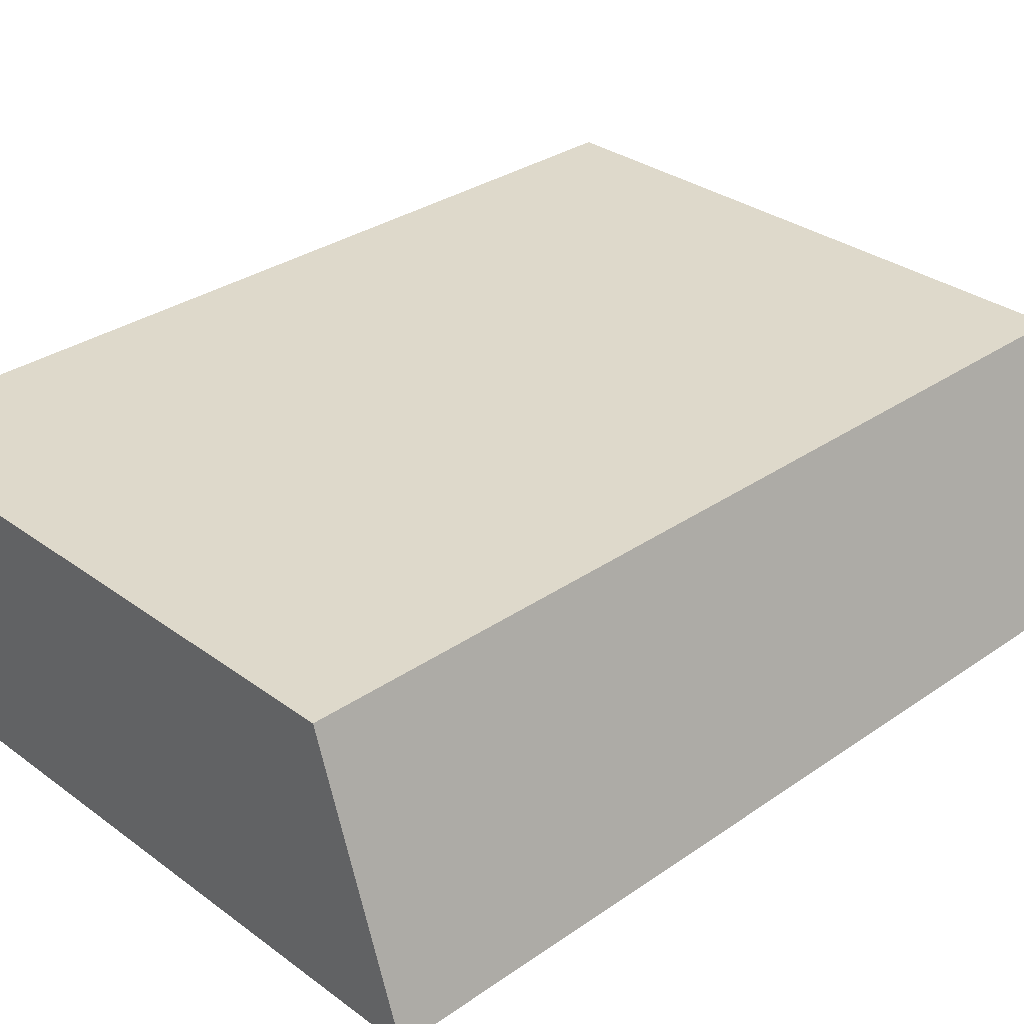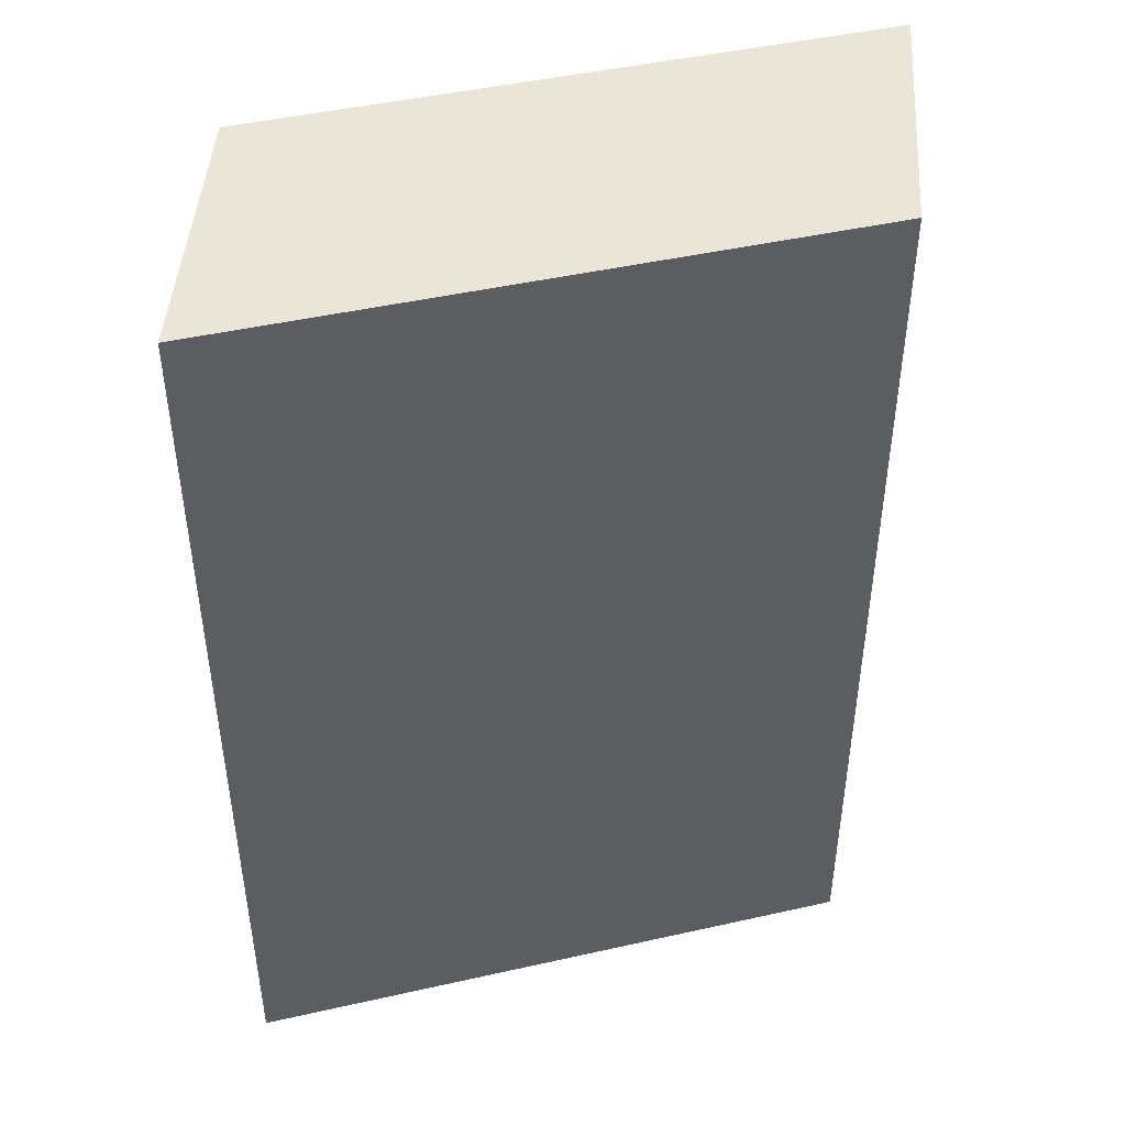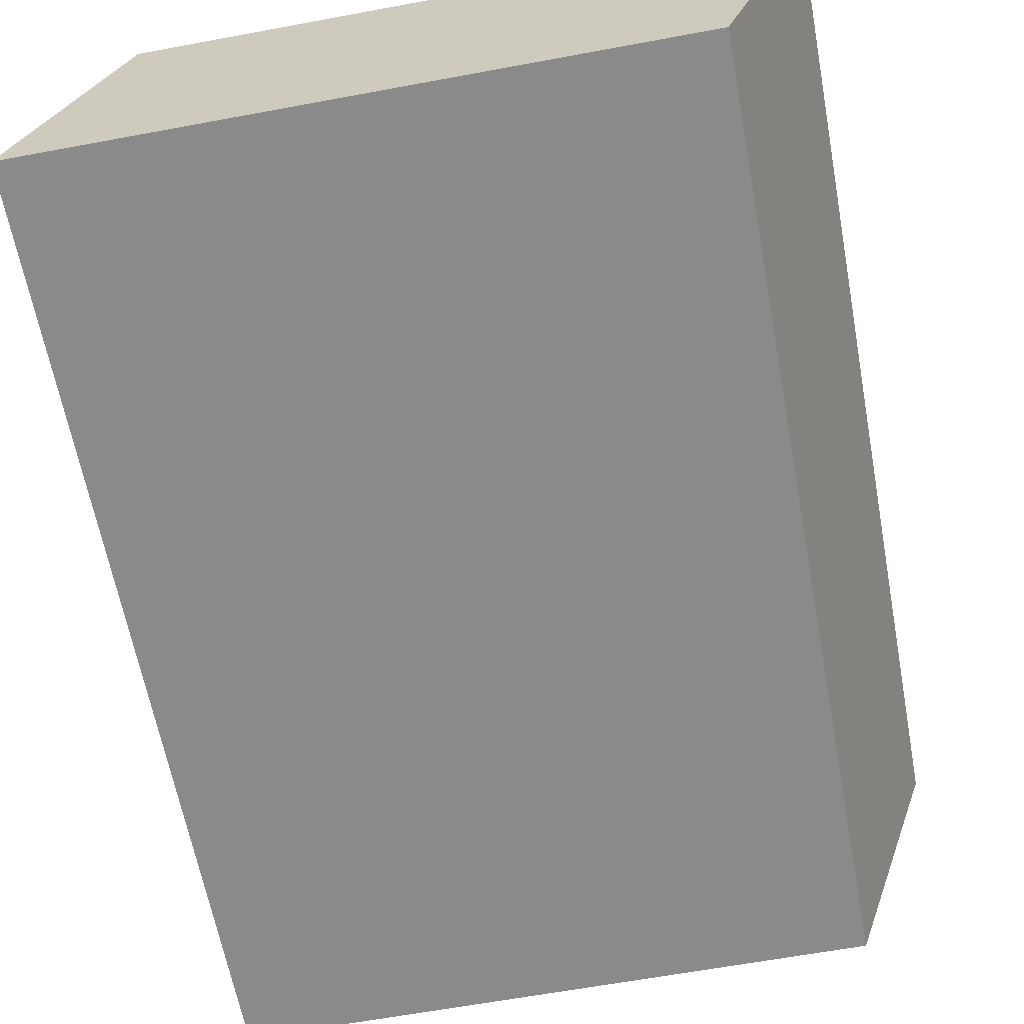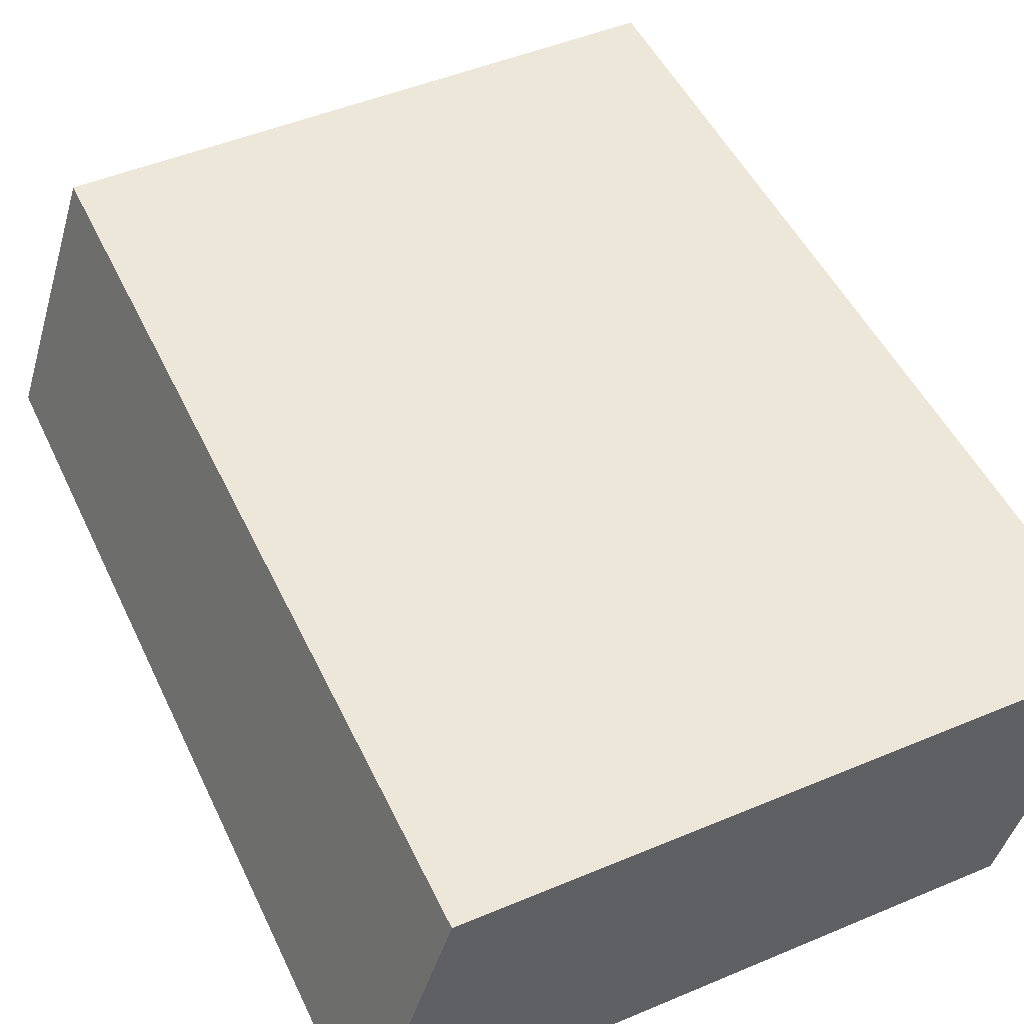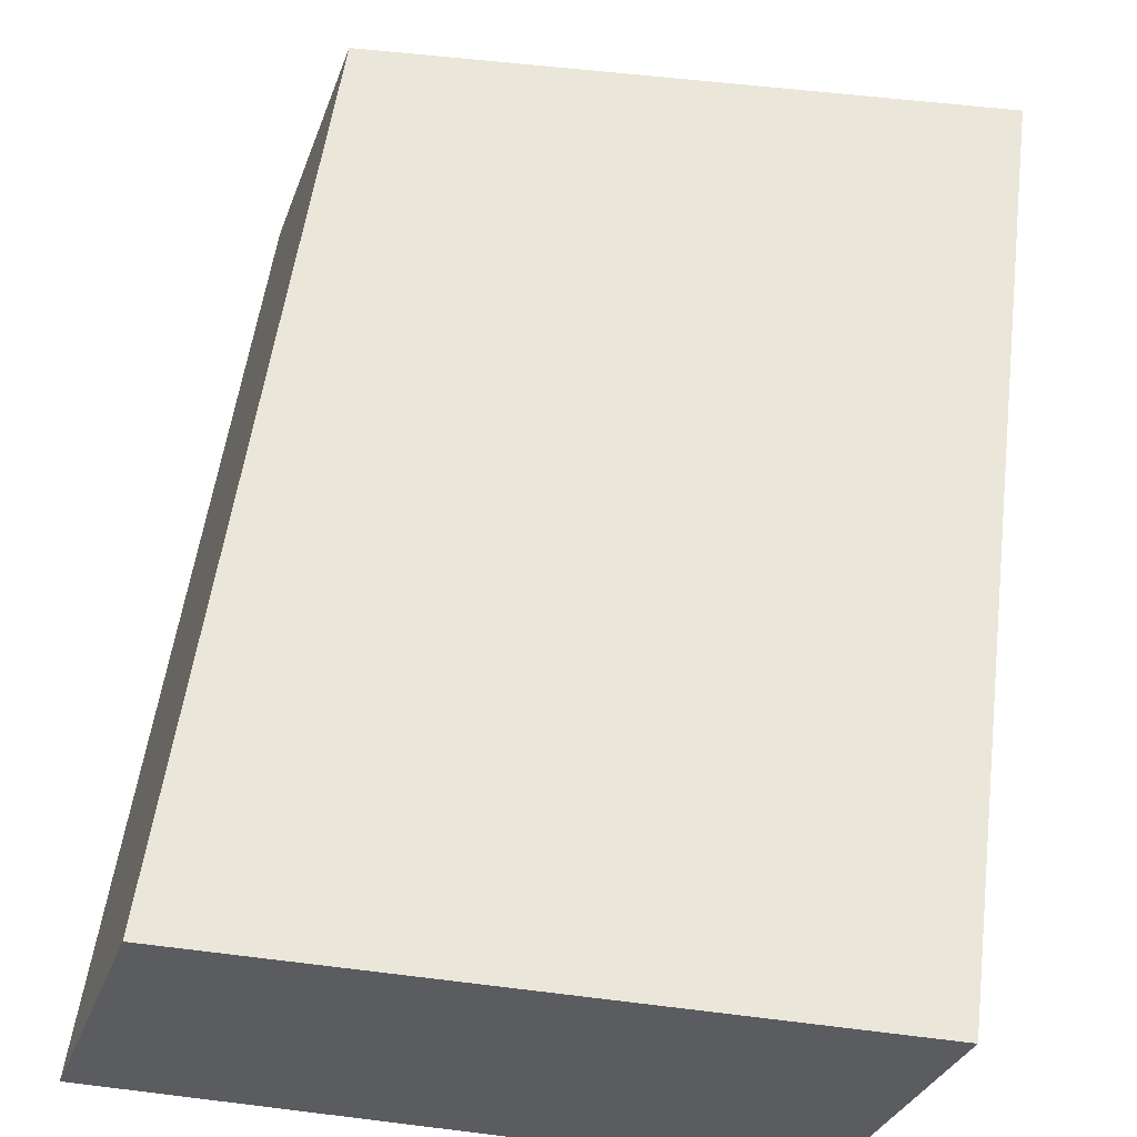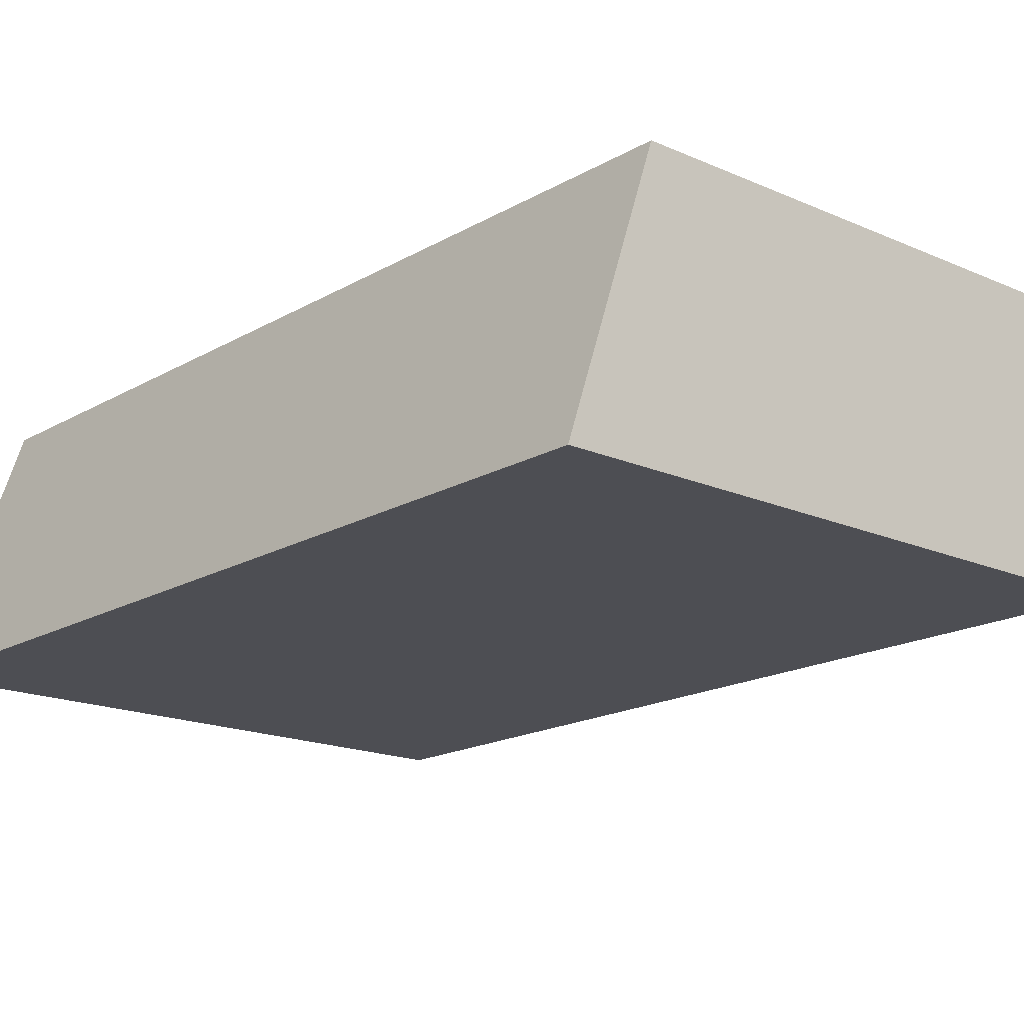
<metadata>
{"format":"obj","ext":"obj","renderer":"f3d","projection":"perspective","resolution":1024,"background":"white","views":[{"elev":31.7,"azim":45.8,"up":"+Z"},{"elev":45.8,"azim":165.5,"up":"+Y"},{"elev":-63.5,"azim":-169.4,"up":"+Z"},{"elev":49.6,"azim":155.2,"up":"+Z"},{"elev":54.7,"azim":-172.5,"up":"+Z"},{"elev":-17.4,"azim":138.8,"up":"+Z"}]}
</metadata>
<code>
g pb_Mesh436774
v -2 -6.5 -0.5
v -9 -6.5 -0.5
v -2 4 -0.5
v -9 4 -0.5
v -9 -6.5 -0.5
v -8 -6.5 -3.5
v -9 4 -0.5
v -8 4 -3.5
v -8 -6.5 -3.5
v -1 -6.5 -3.5
v -8 4 -3.5
v -1 4 -3.5
v -1 -6.5 -3.5
v -2 -6.5 -0.5
v -1 4 -3.5
v -2 4 -0.5
v -2 4 -0.5
v -9 4 -0.5
v -1 4 -3.5
v -8 4 -3.5
v -1 -6.5 -3.5
v -8 -6.5 -3.5
v -2 -6.5 -0.5
v -9 -6.5 -0.5
g pb_Mesh436774_0
g pb_Mesh436774_1
f 3 2 1
f 3 4 2
f 7 6 5
f 7 8 6
f 11 10 9
f 11 12 10
f 15 14 13
f 15 16 14
f 19 18 17
f 19 20 18
f 23 22 21
f 23 24 22

</code>
